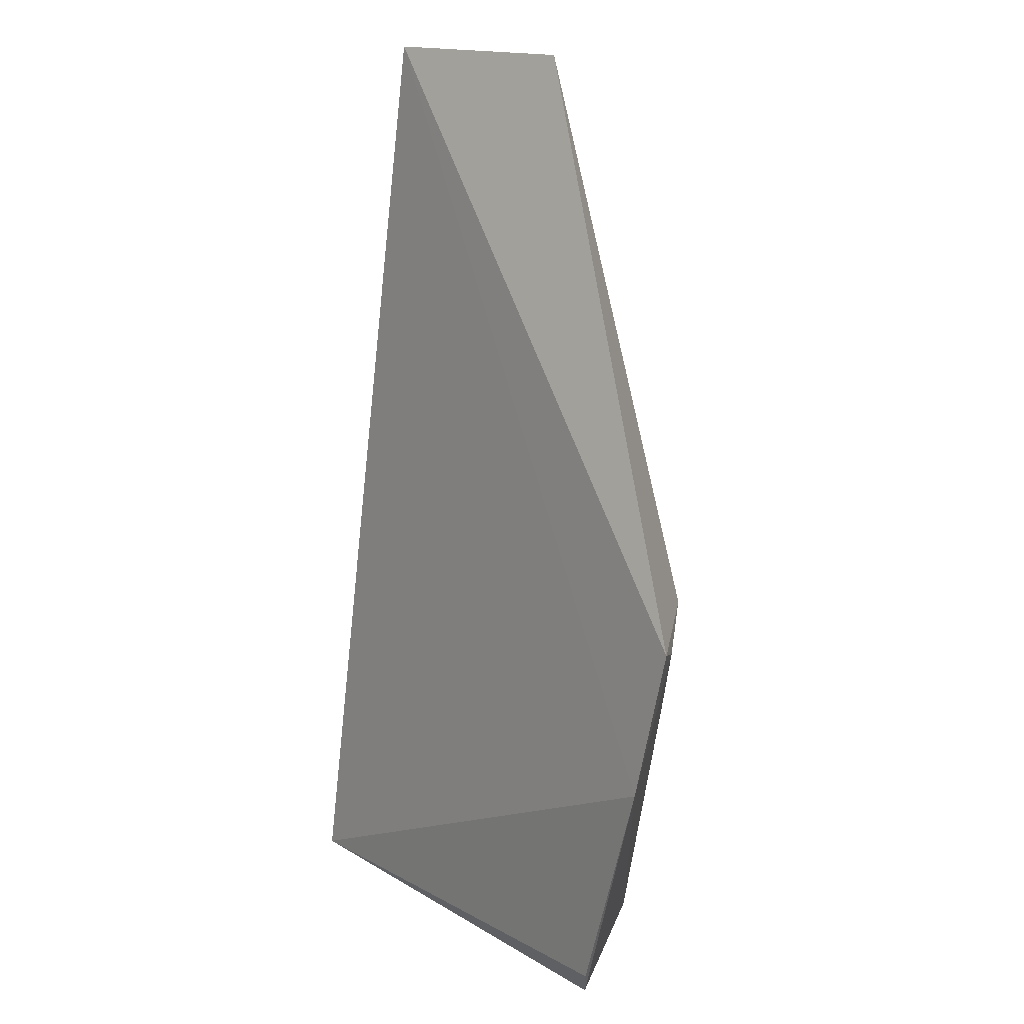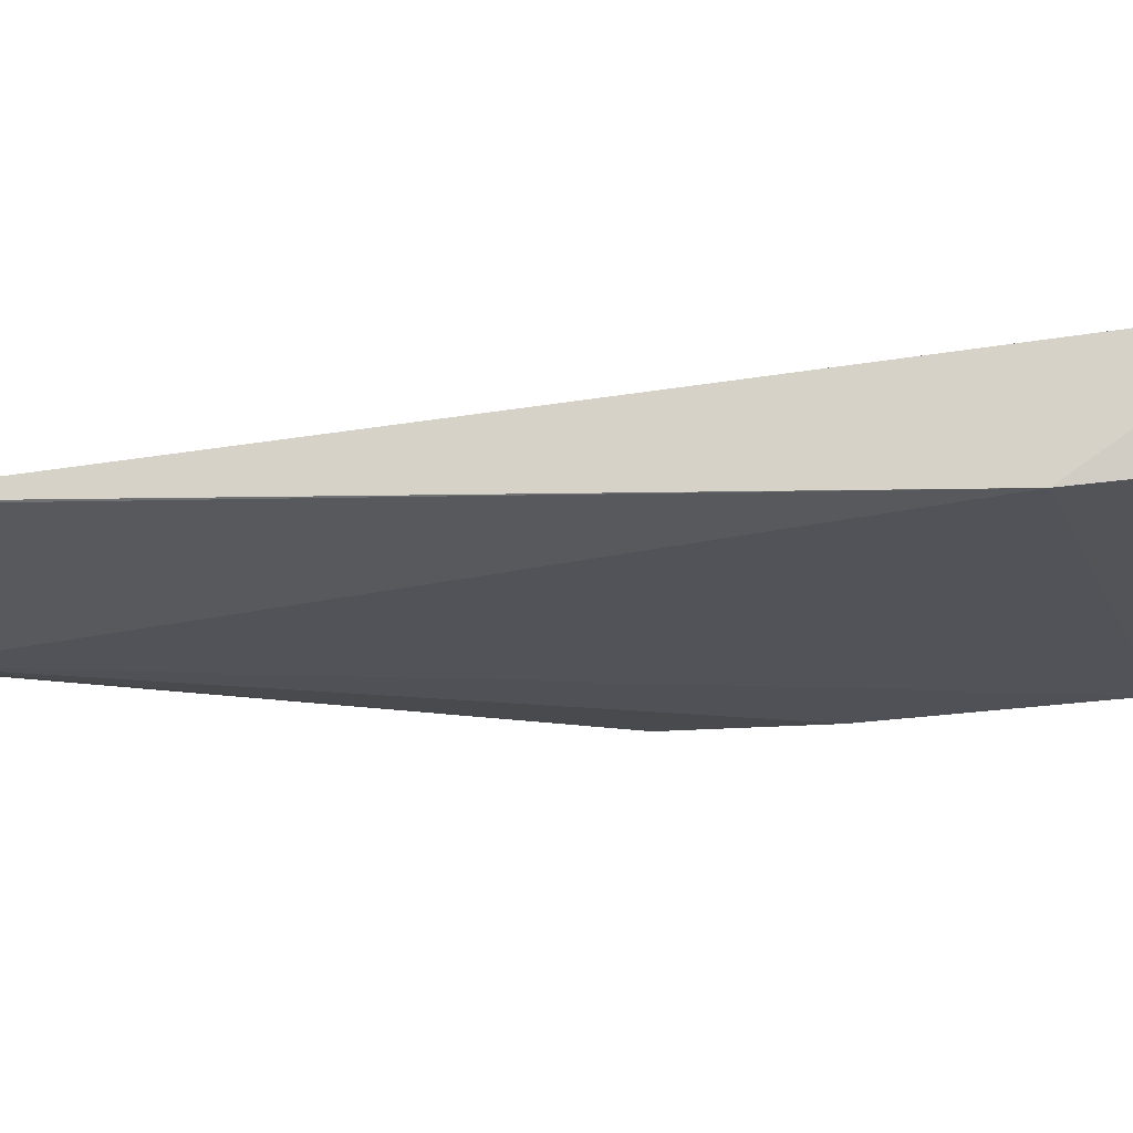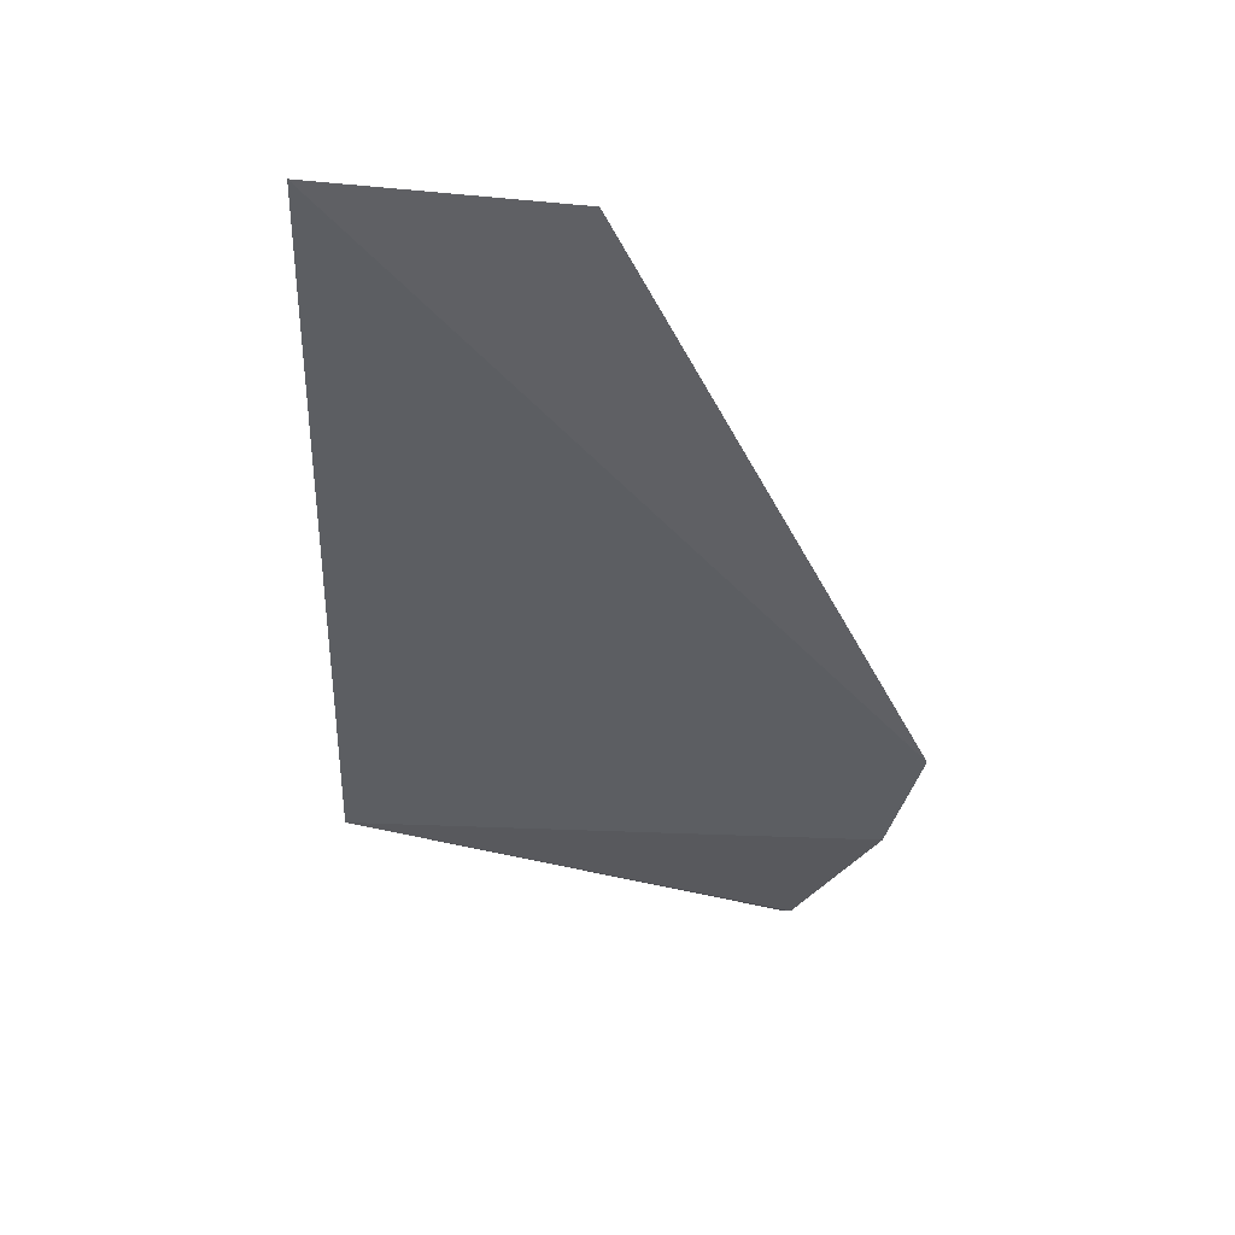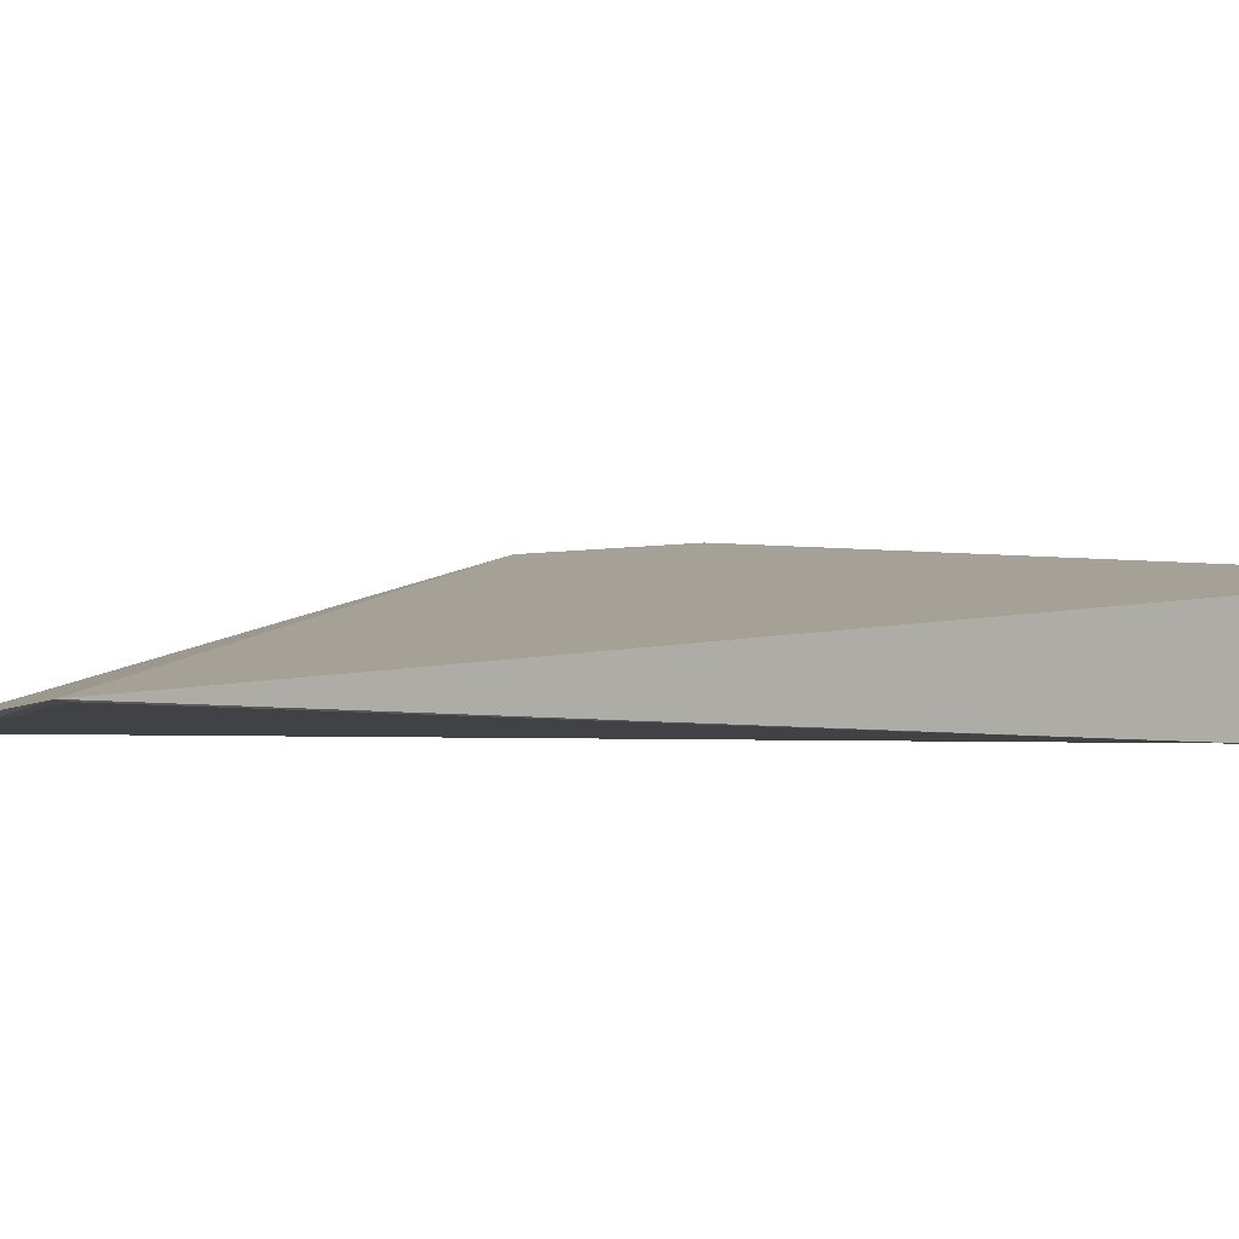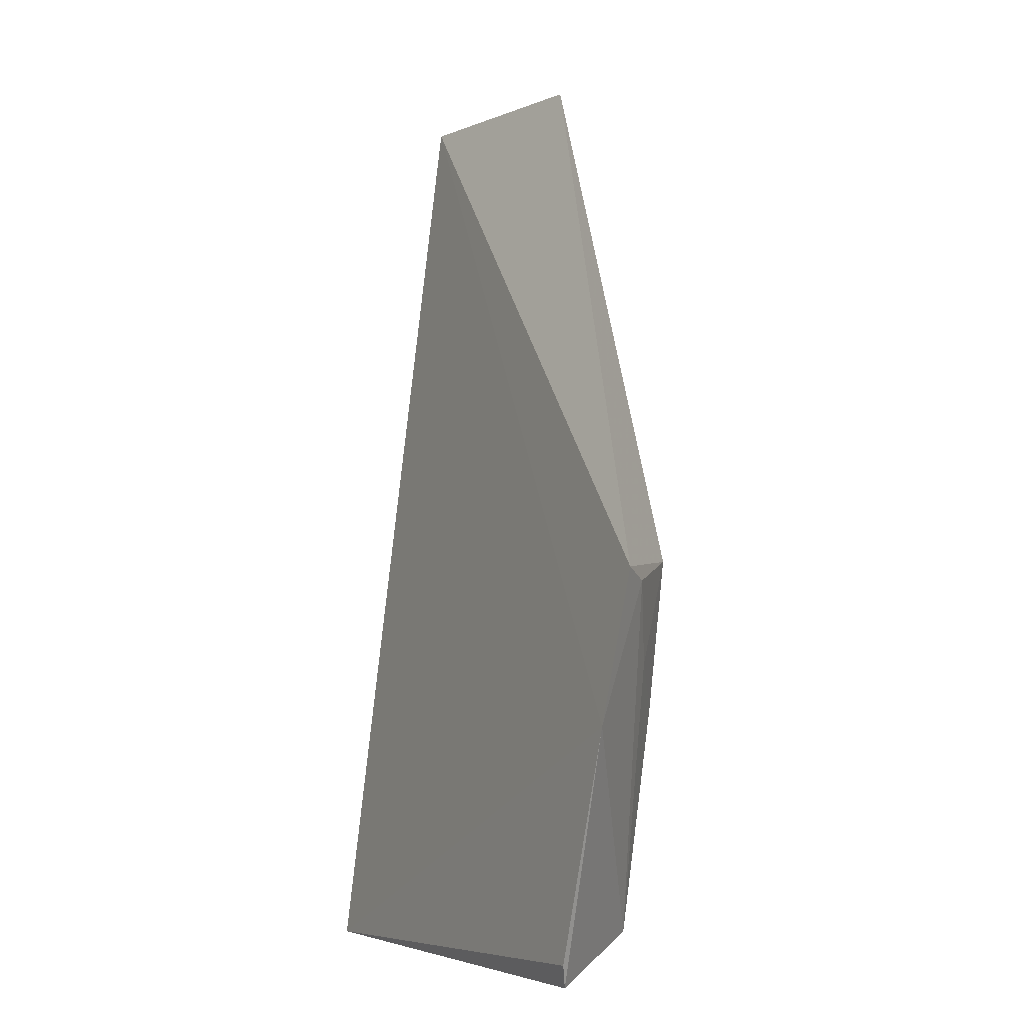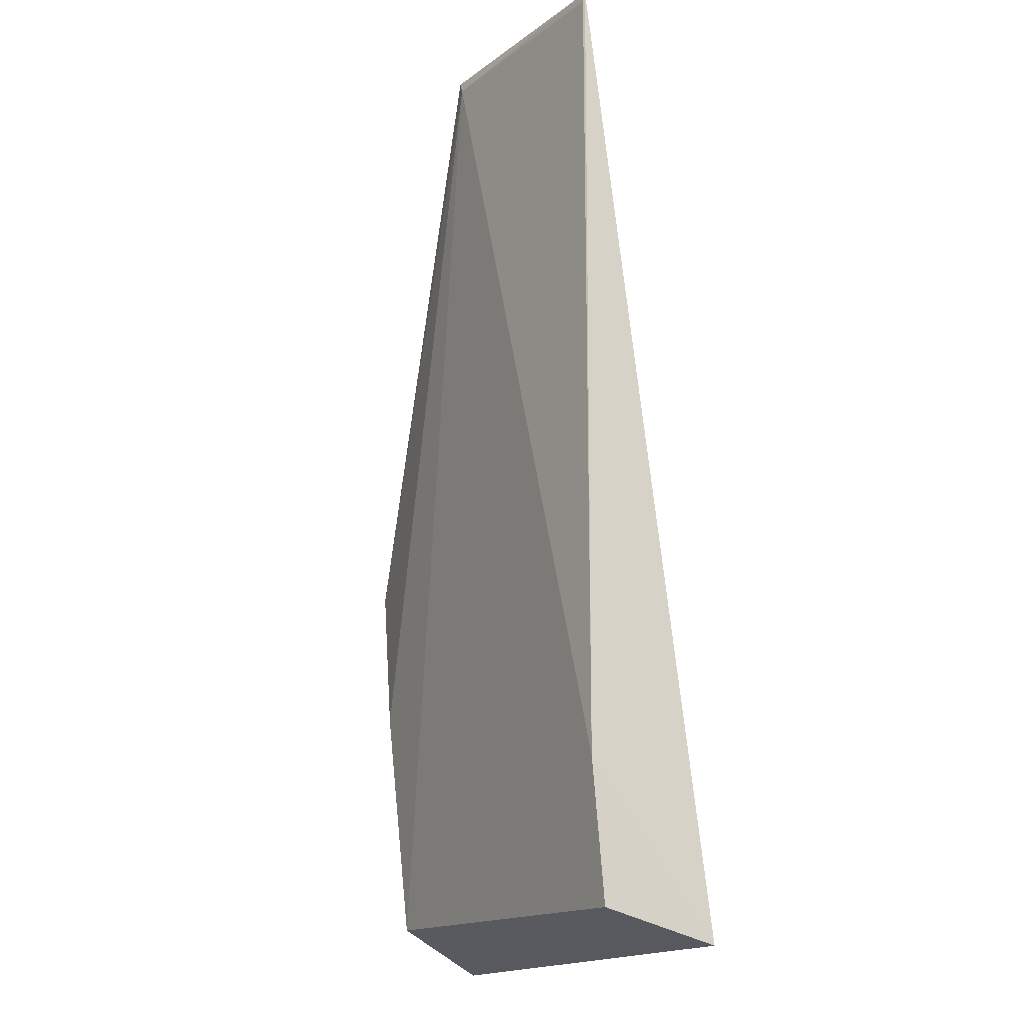
<metadata>
{"format":"obj","ext":"obj","renderer":"f3d","projection":"perspective","resolution":1024,"background":"white","views":[{"elev":16.2,"azim":45.7,"up":"+Y"},{"elev":-27.7,"azim":-88.3,"up":"+Z"},{"elev":61.6,"azim":7.2,"up":"+Y"},{"elev":-5.1,"azim":-118.9,"up":"+Z"},{"elev":-3.8,"azim":53.8,"up":"+Y"},{"elev":-16.7,"azim":-123.6,"up":"+Y"}]}
</metadata>
<code>
v 0.02253 -0.04973 0.03061
v 0.02103 -0.05886 0.03149
v 0.0127 -0.07202 0.02317
v -0.01074 -0.01659 0.02112
v -0.01264 -0.07446 0.02776
v 0.003487 -0.01655 0.02094
v 0.02118 -0.05047 0.02861
v 0.01596 -0.07439 0.0303
v -0.01084 -0.06435 0.0209
v 0.0176 -0.04915 0.02394
v -0.01052 -0.07252 0.02192
v 0.01653 -0.07296 0.03086
v 0.002889 -0.01738 0.0207
v 0.01831 -0.05536 0.0261
v 0.01537 -0.05806 0.0232
v -0.01061 -0.01714 0.02105
f 2 1 4
f 5 2 4
f 6 4 1
f 7 1 2
f 7 2 3
f 8 3 2
f 9 5 4
f 10 6 1
f 10 1 7
f 11 8 5
f 11 3 8
f 11 9 3
f 11 5 9
f 12 8 2
f 12 2 5
f 12 5 8
f 13 3 9
f 13 6 10
f 13 4 6
f 14 10 7
f 14 7 3
f 15 13 10
f 15 3 13
f 15 14 3
f 15 10 14
f 16 13 9
f 16 9 4
f 16 4 13

</code>
